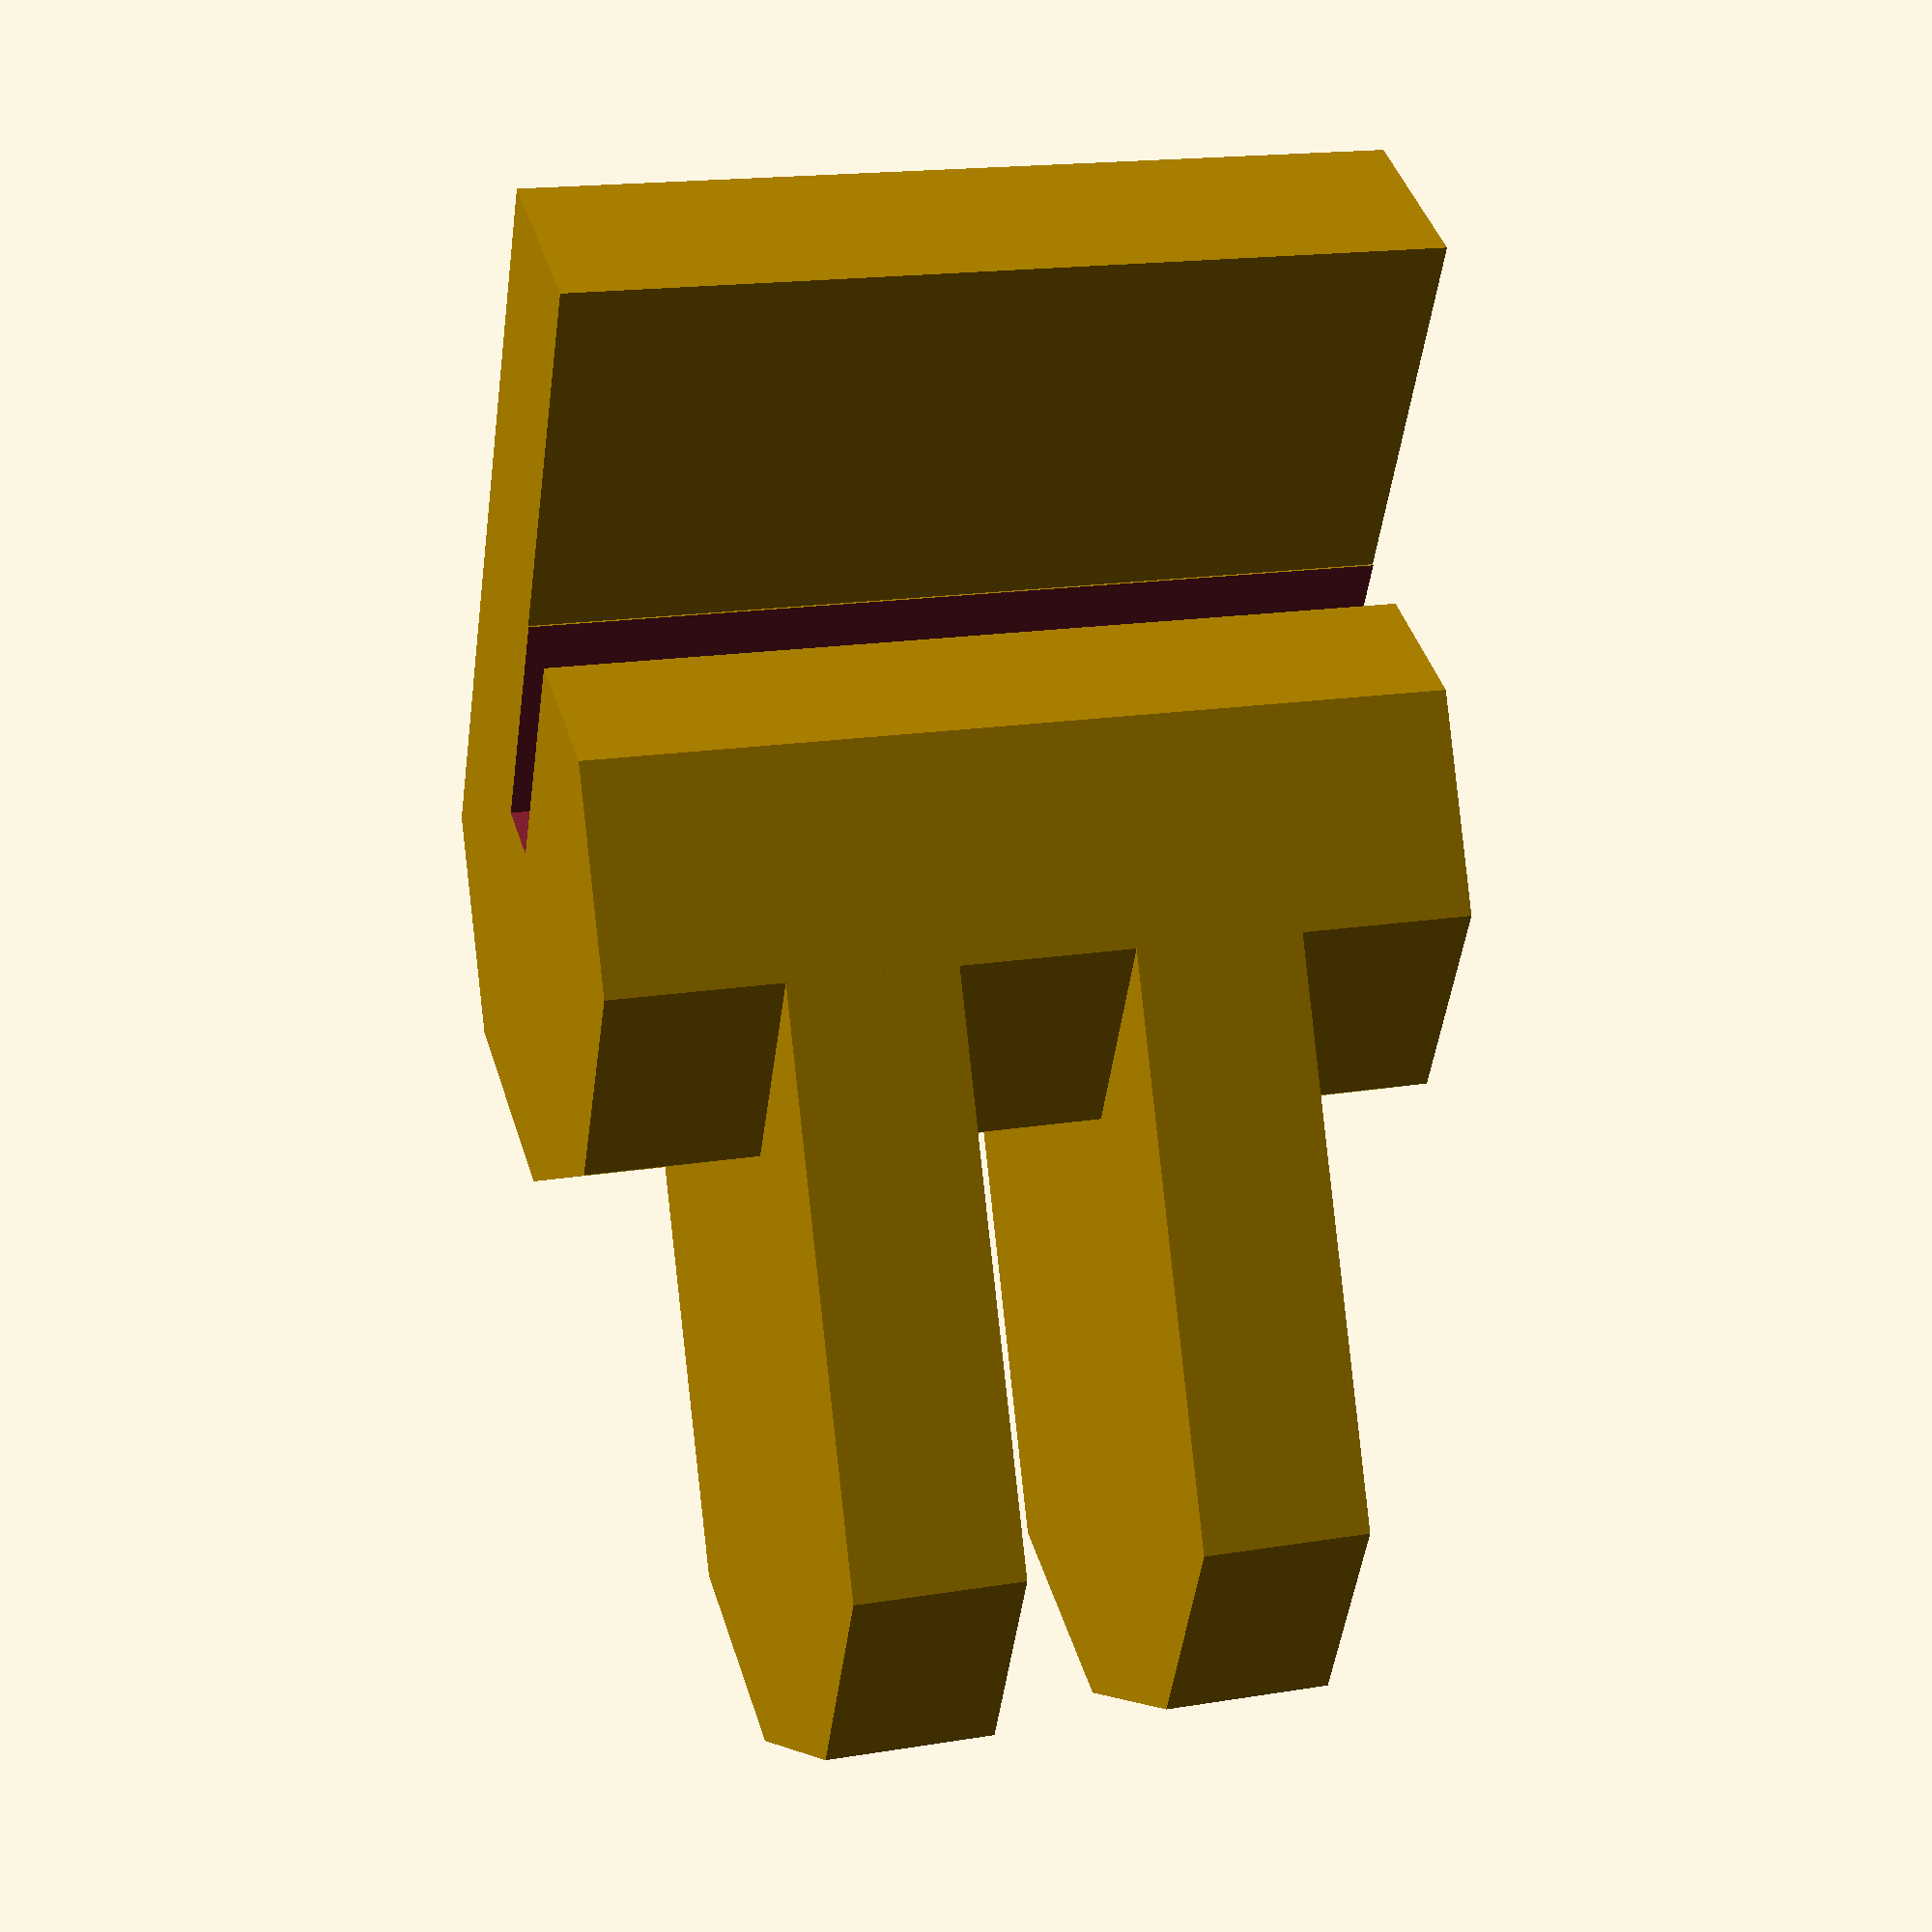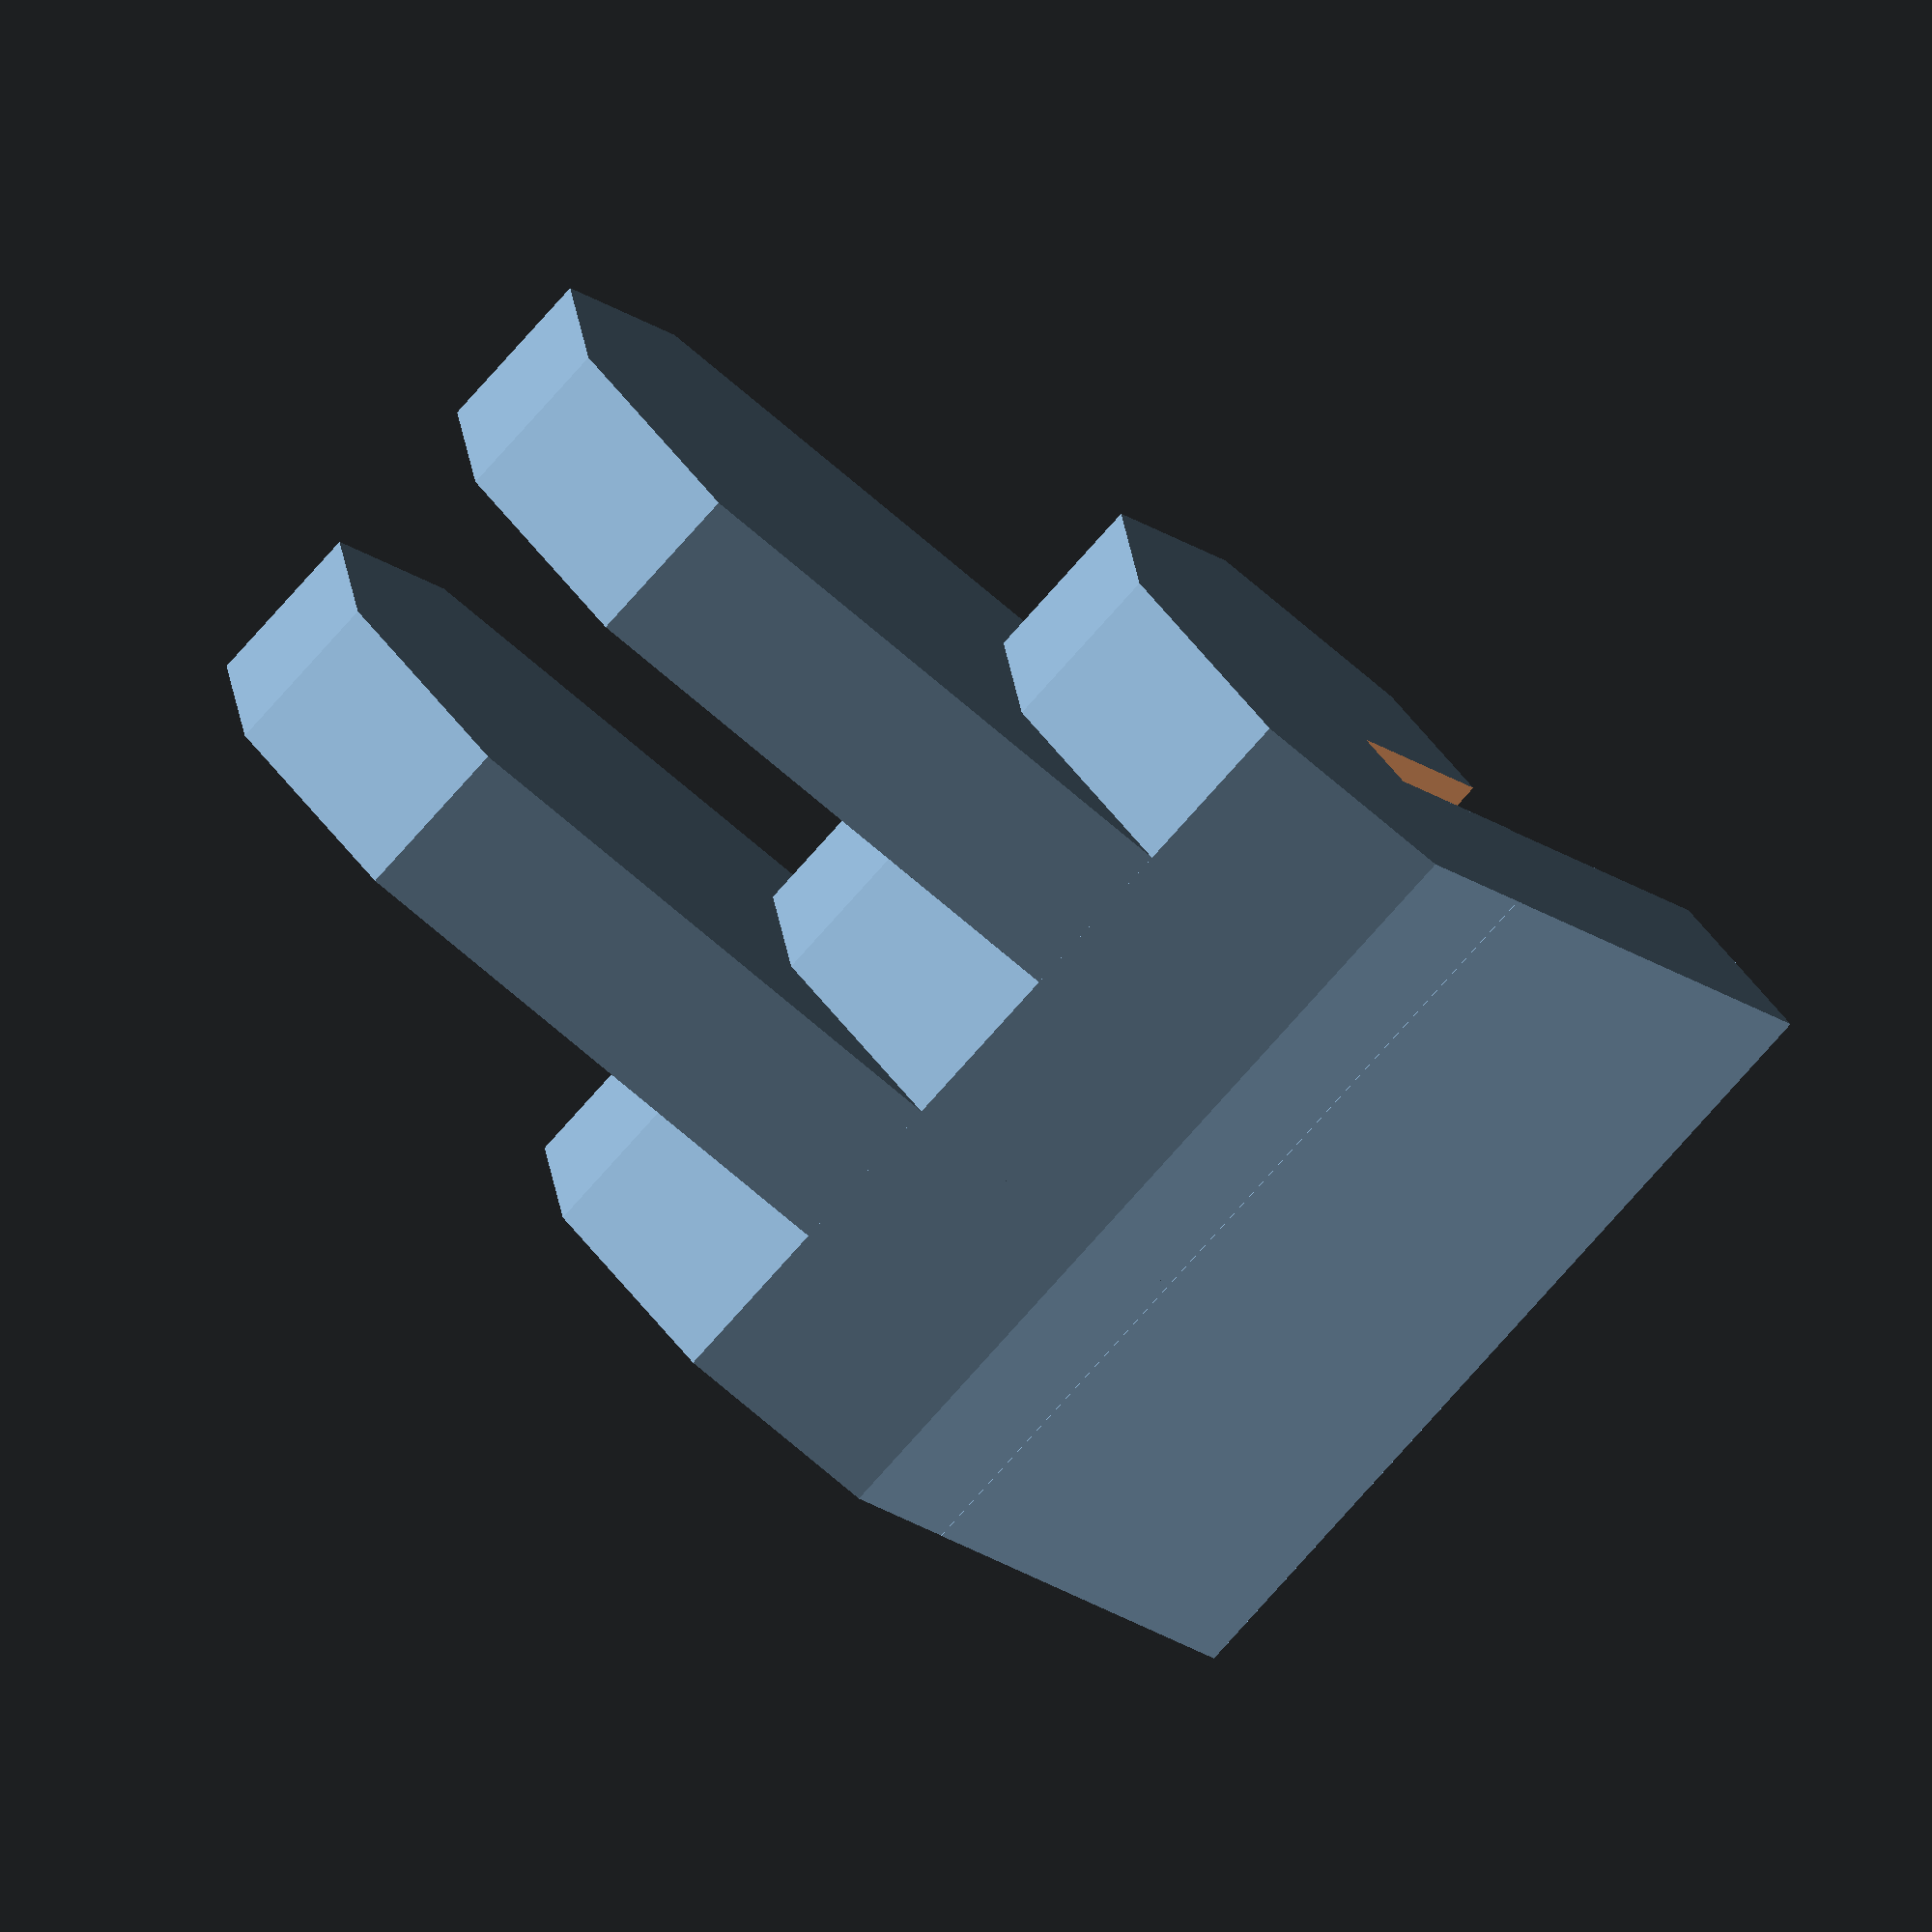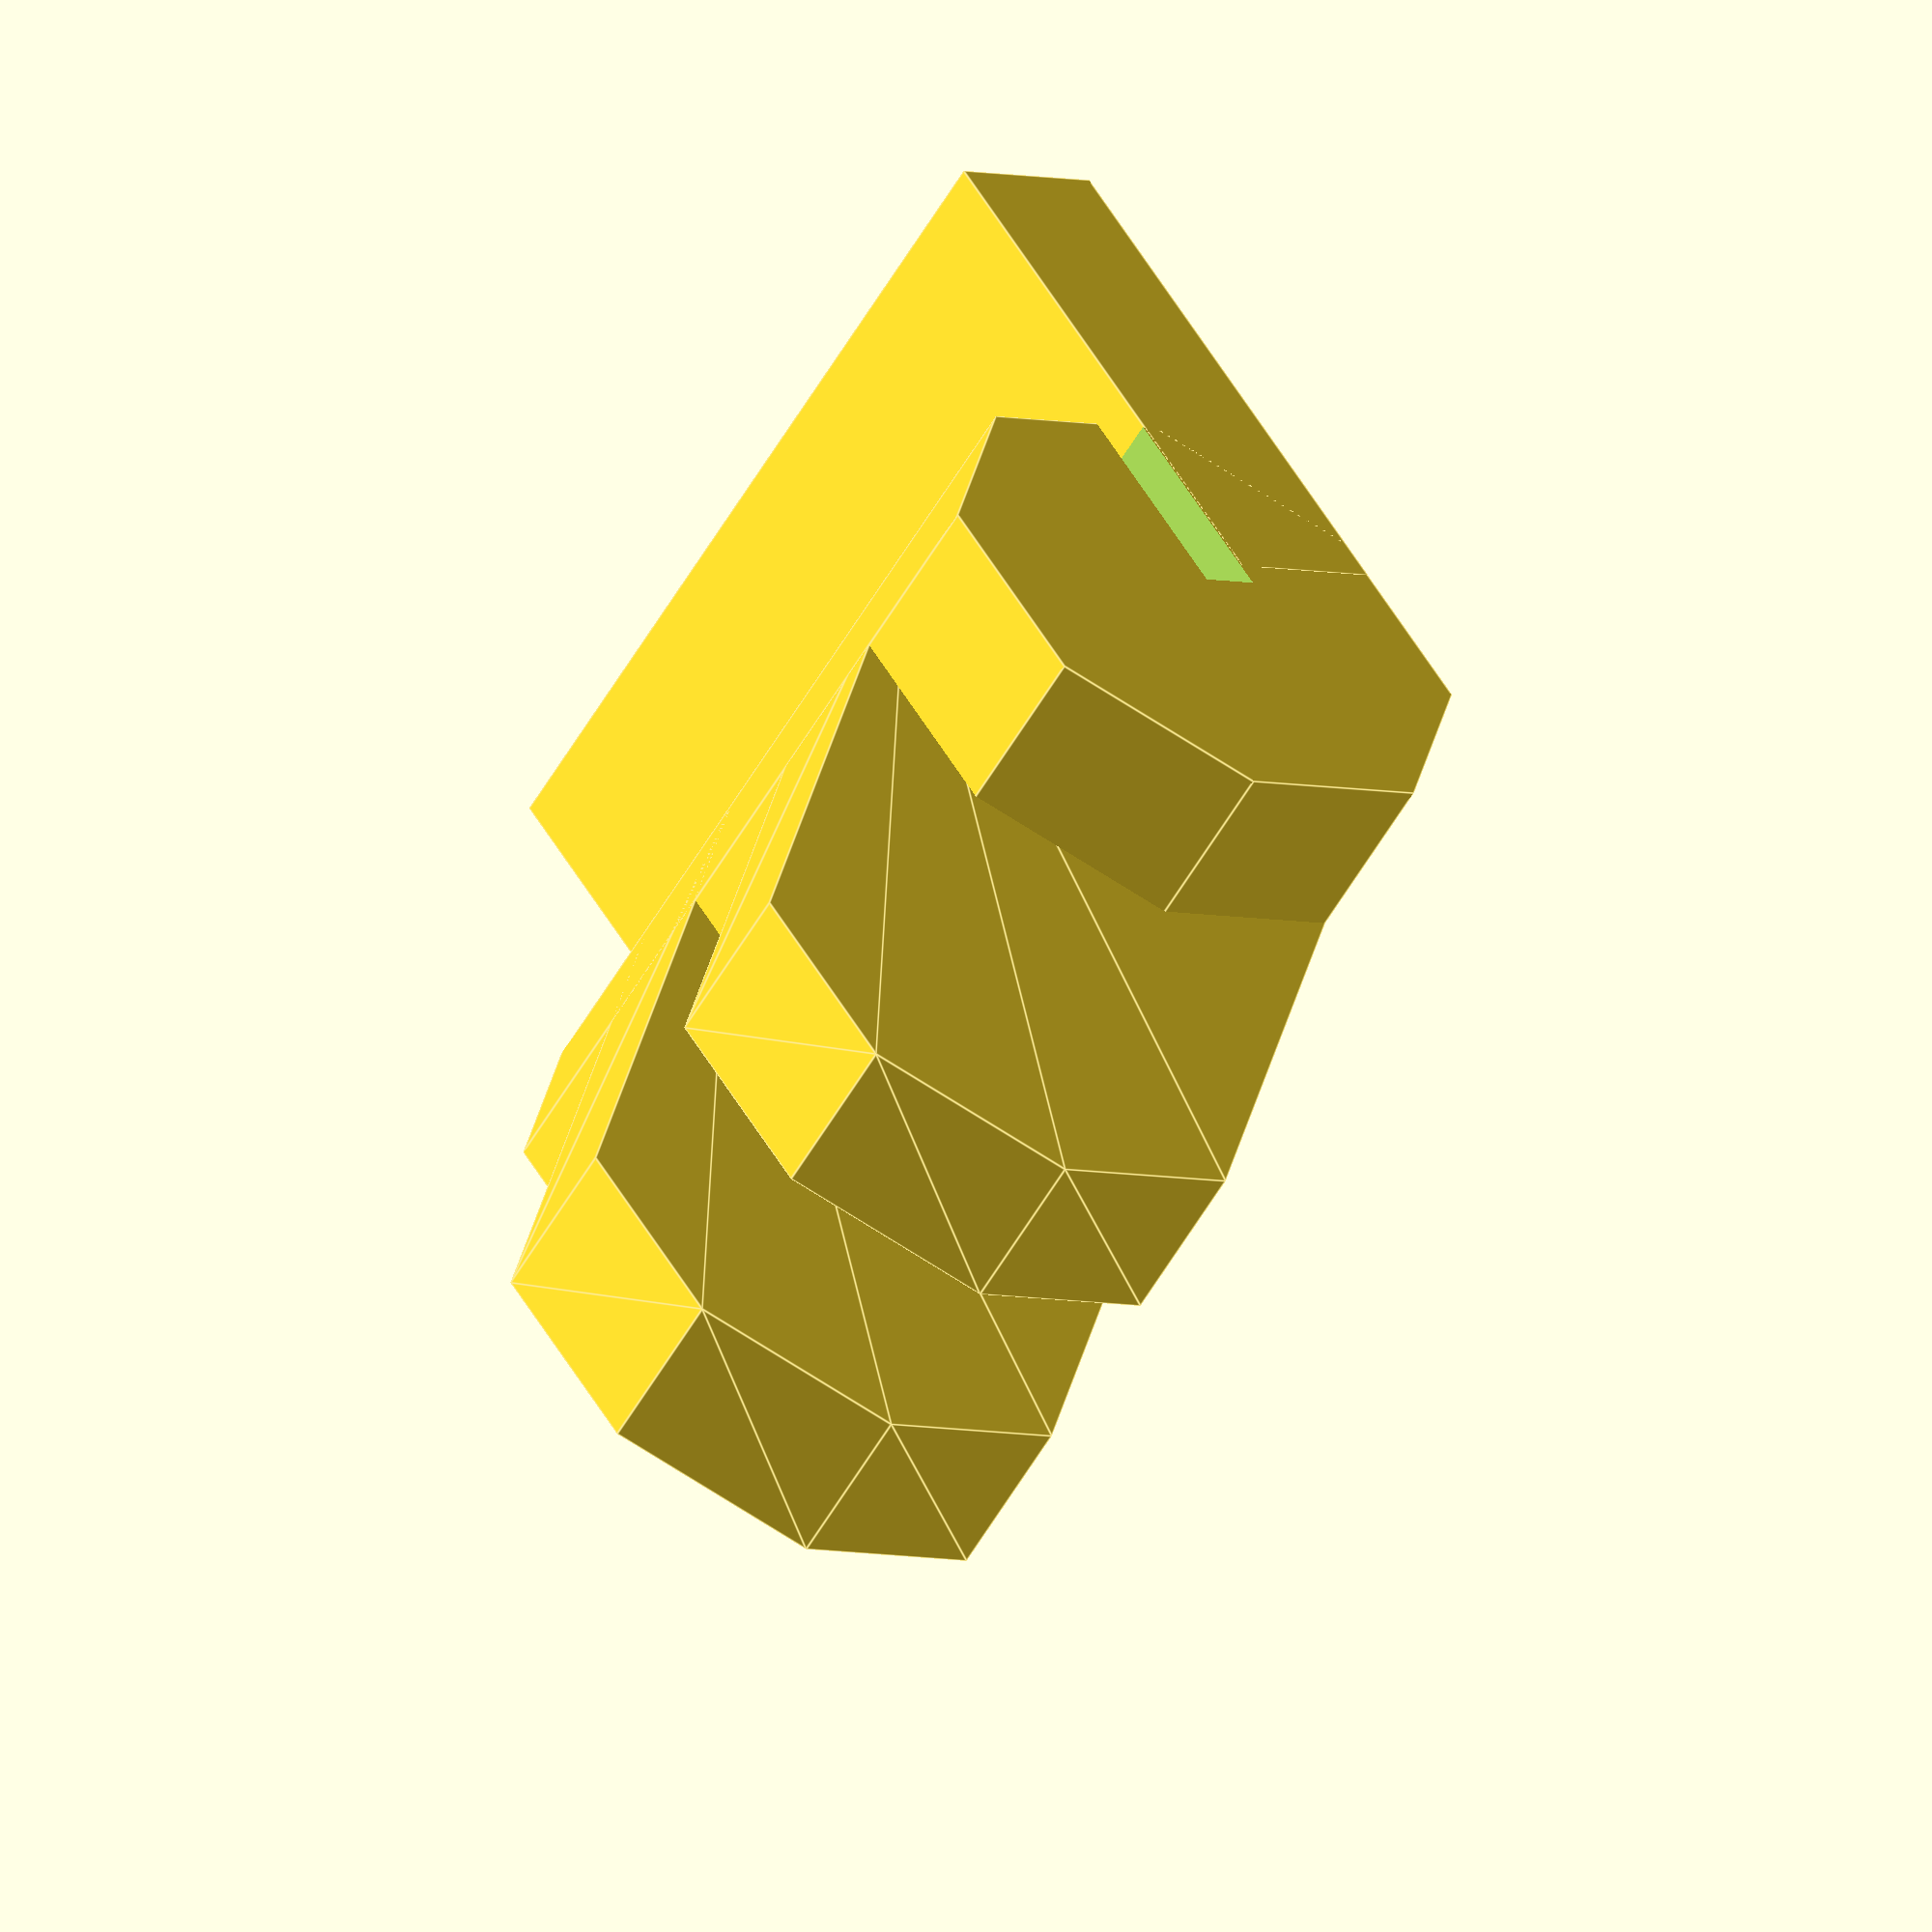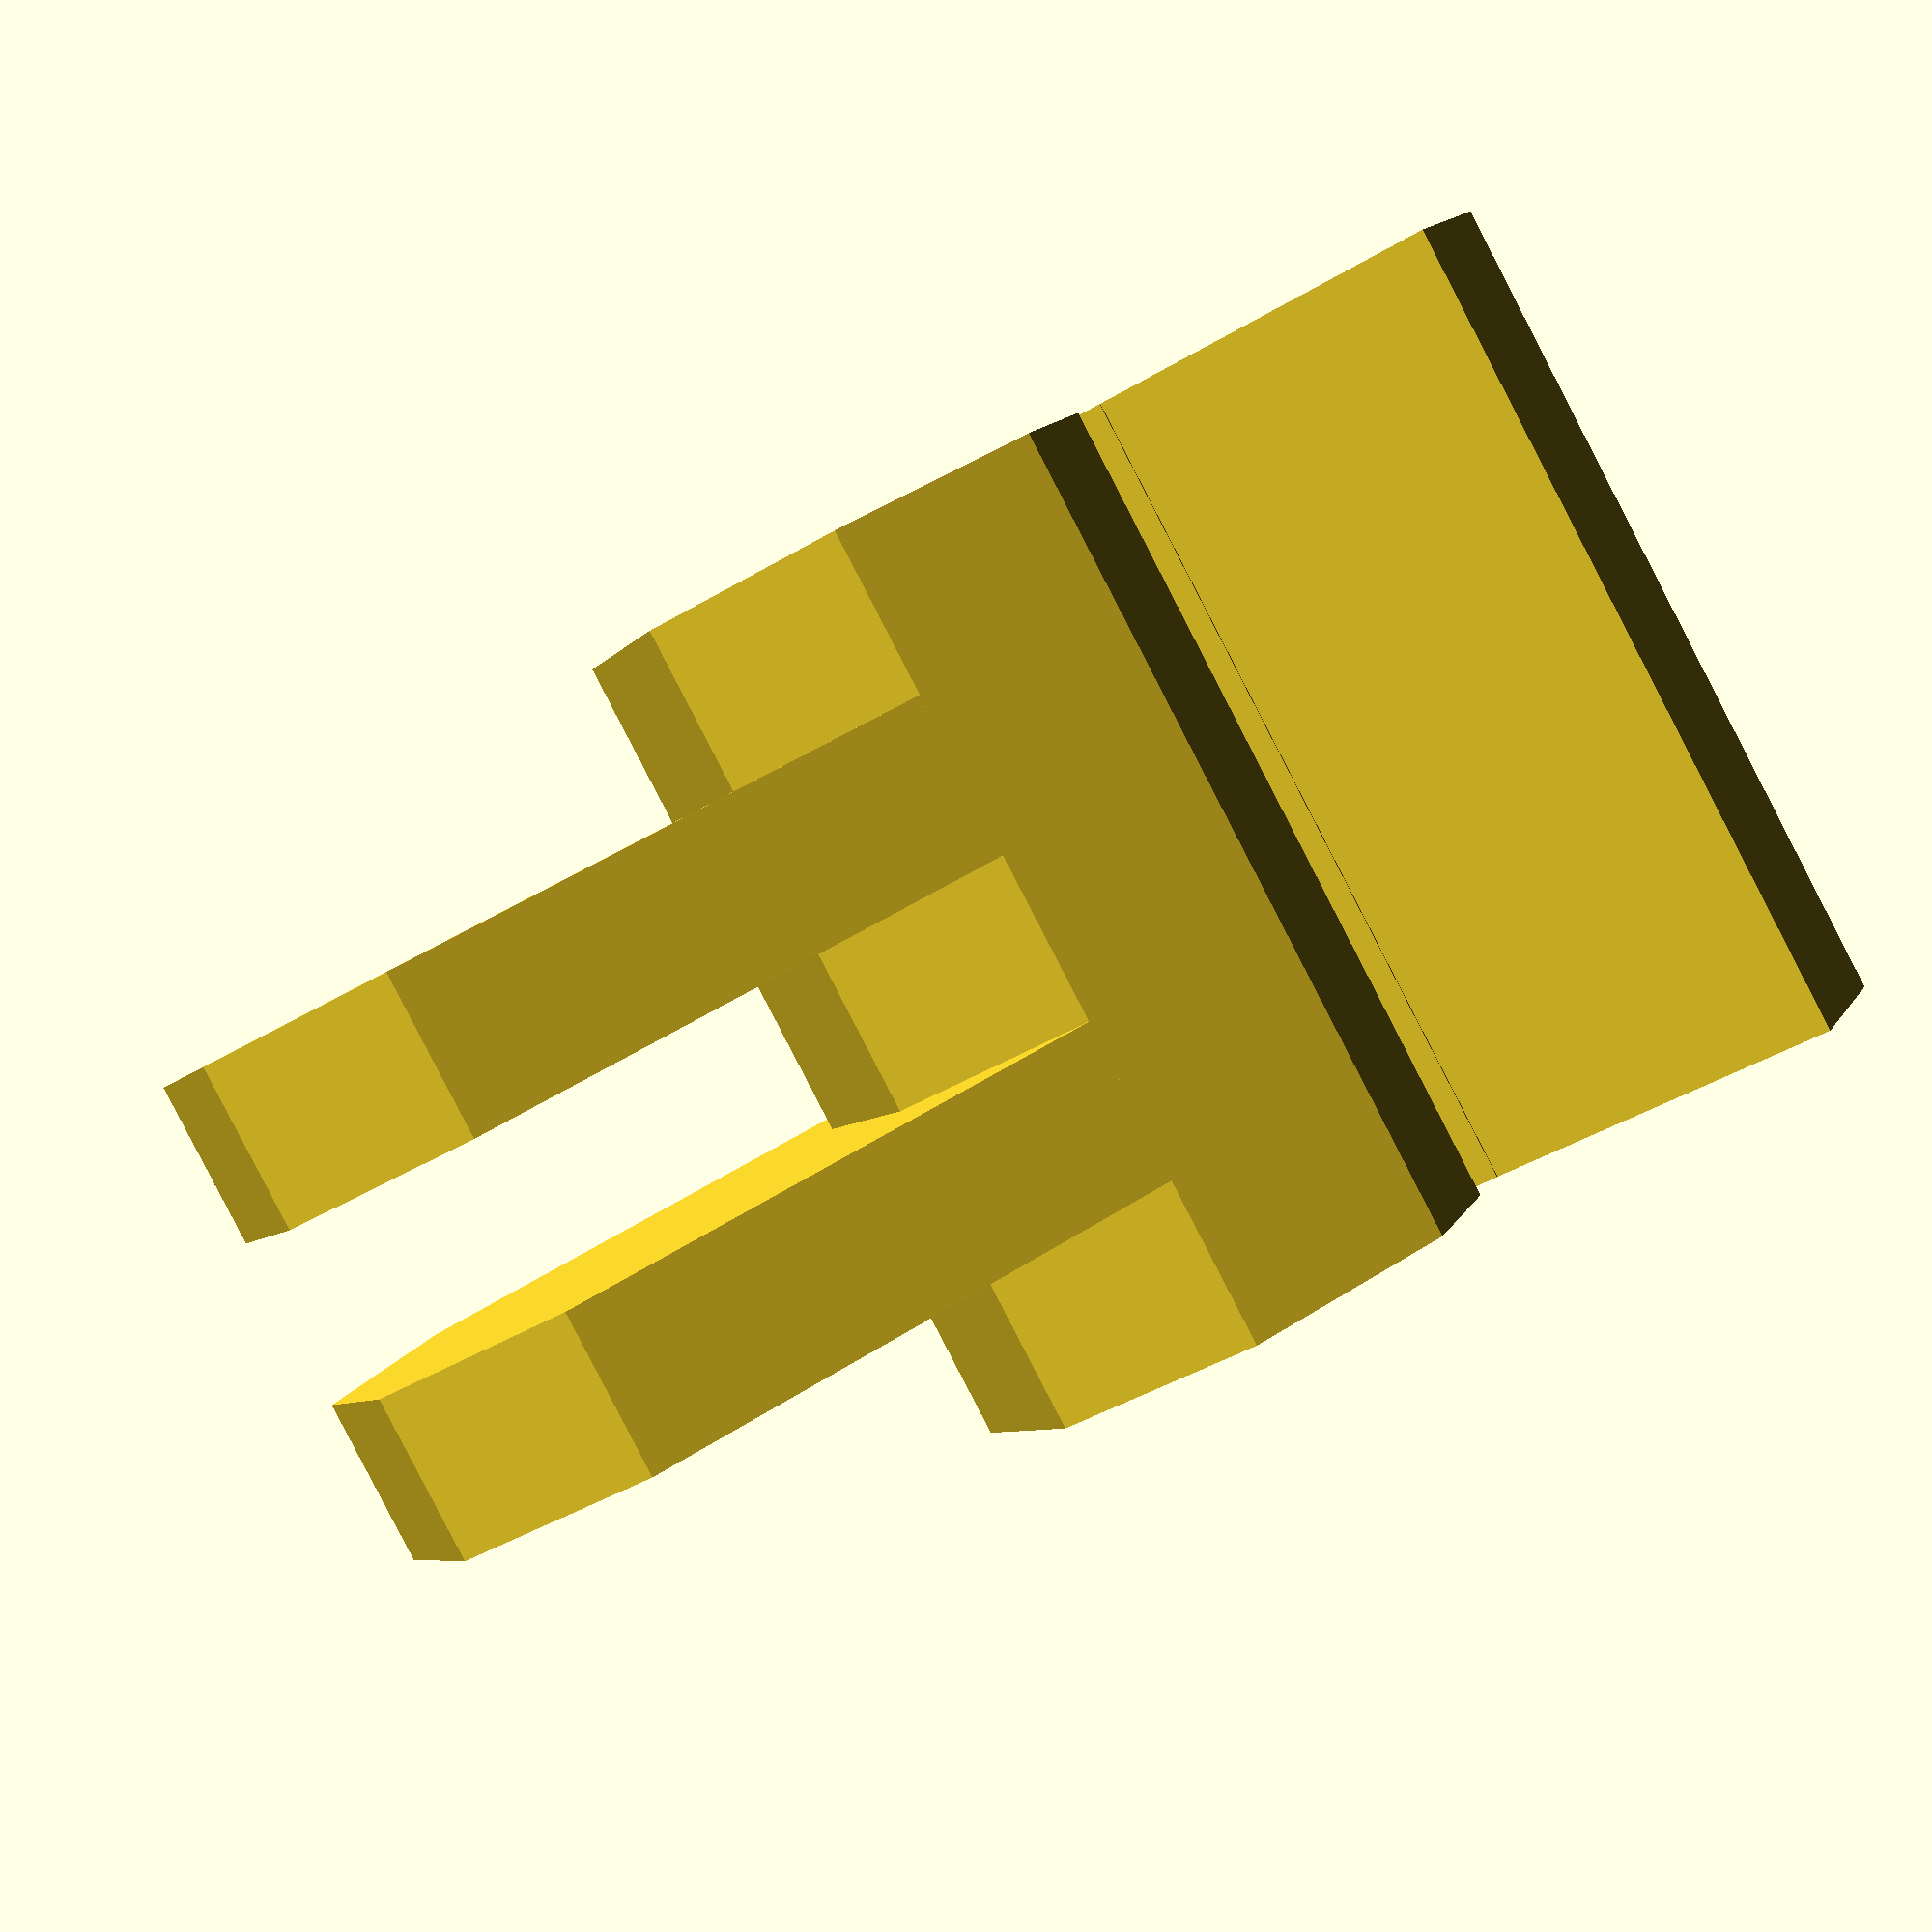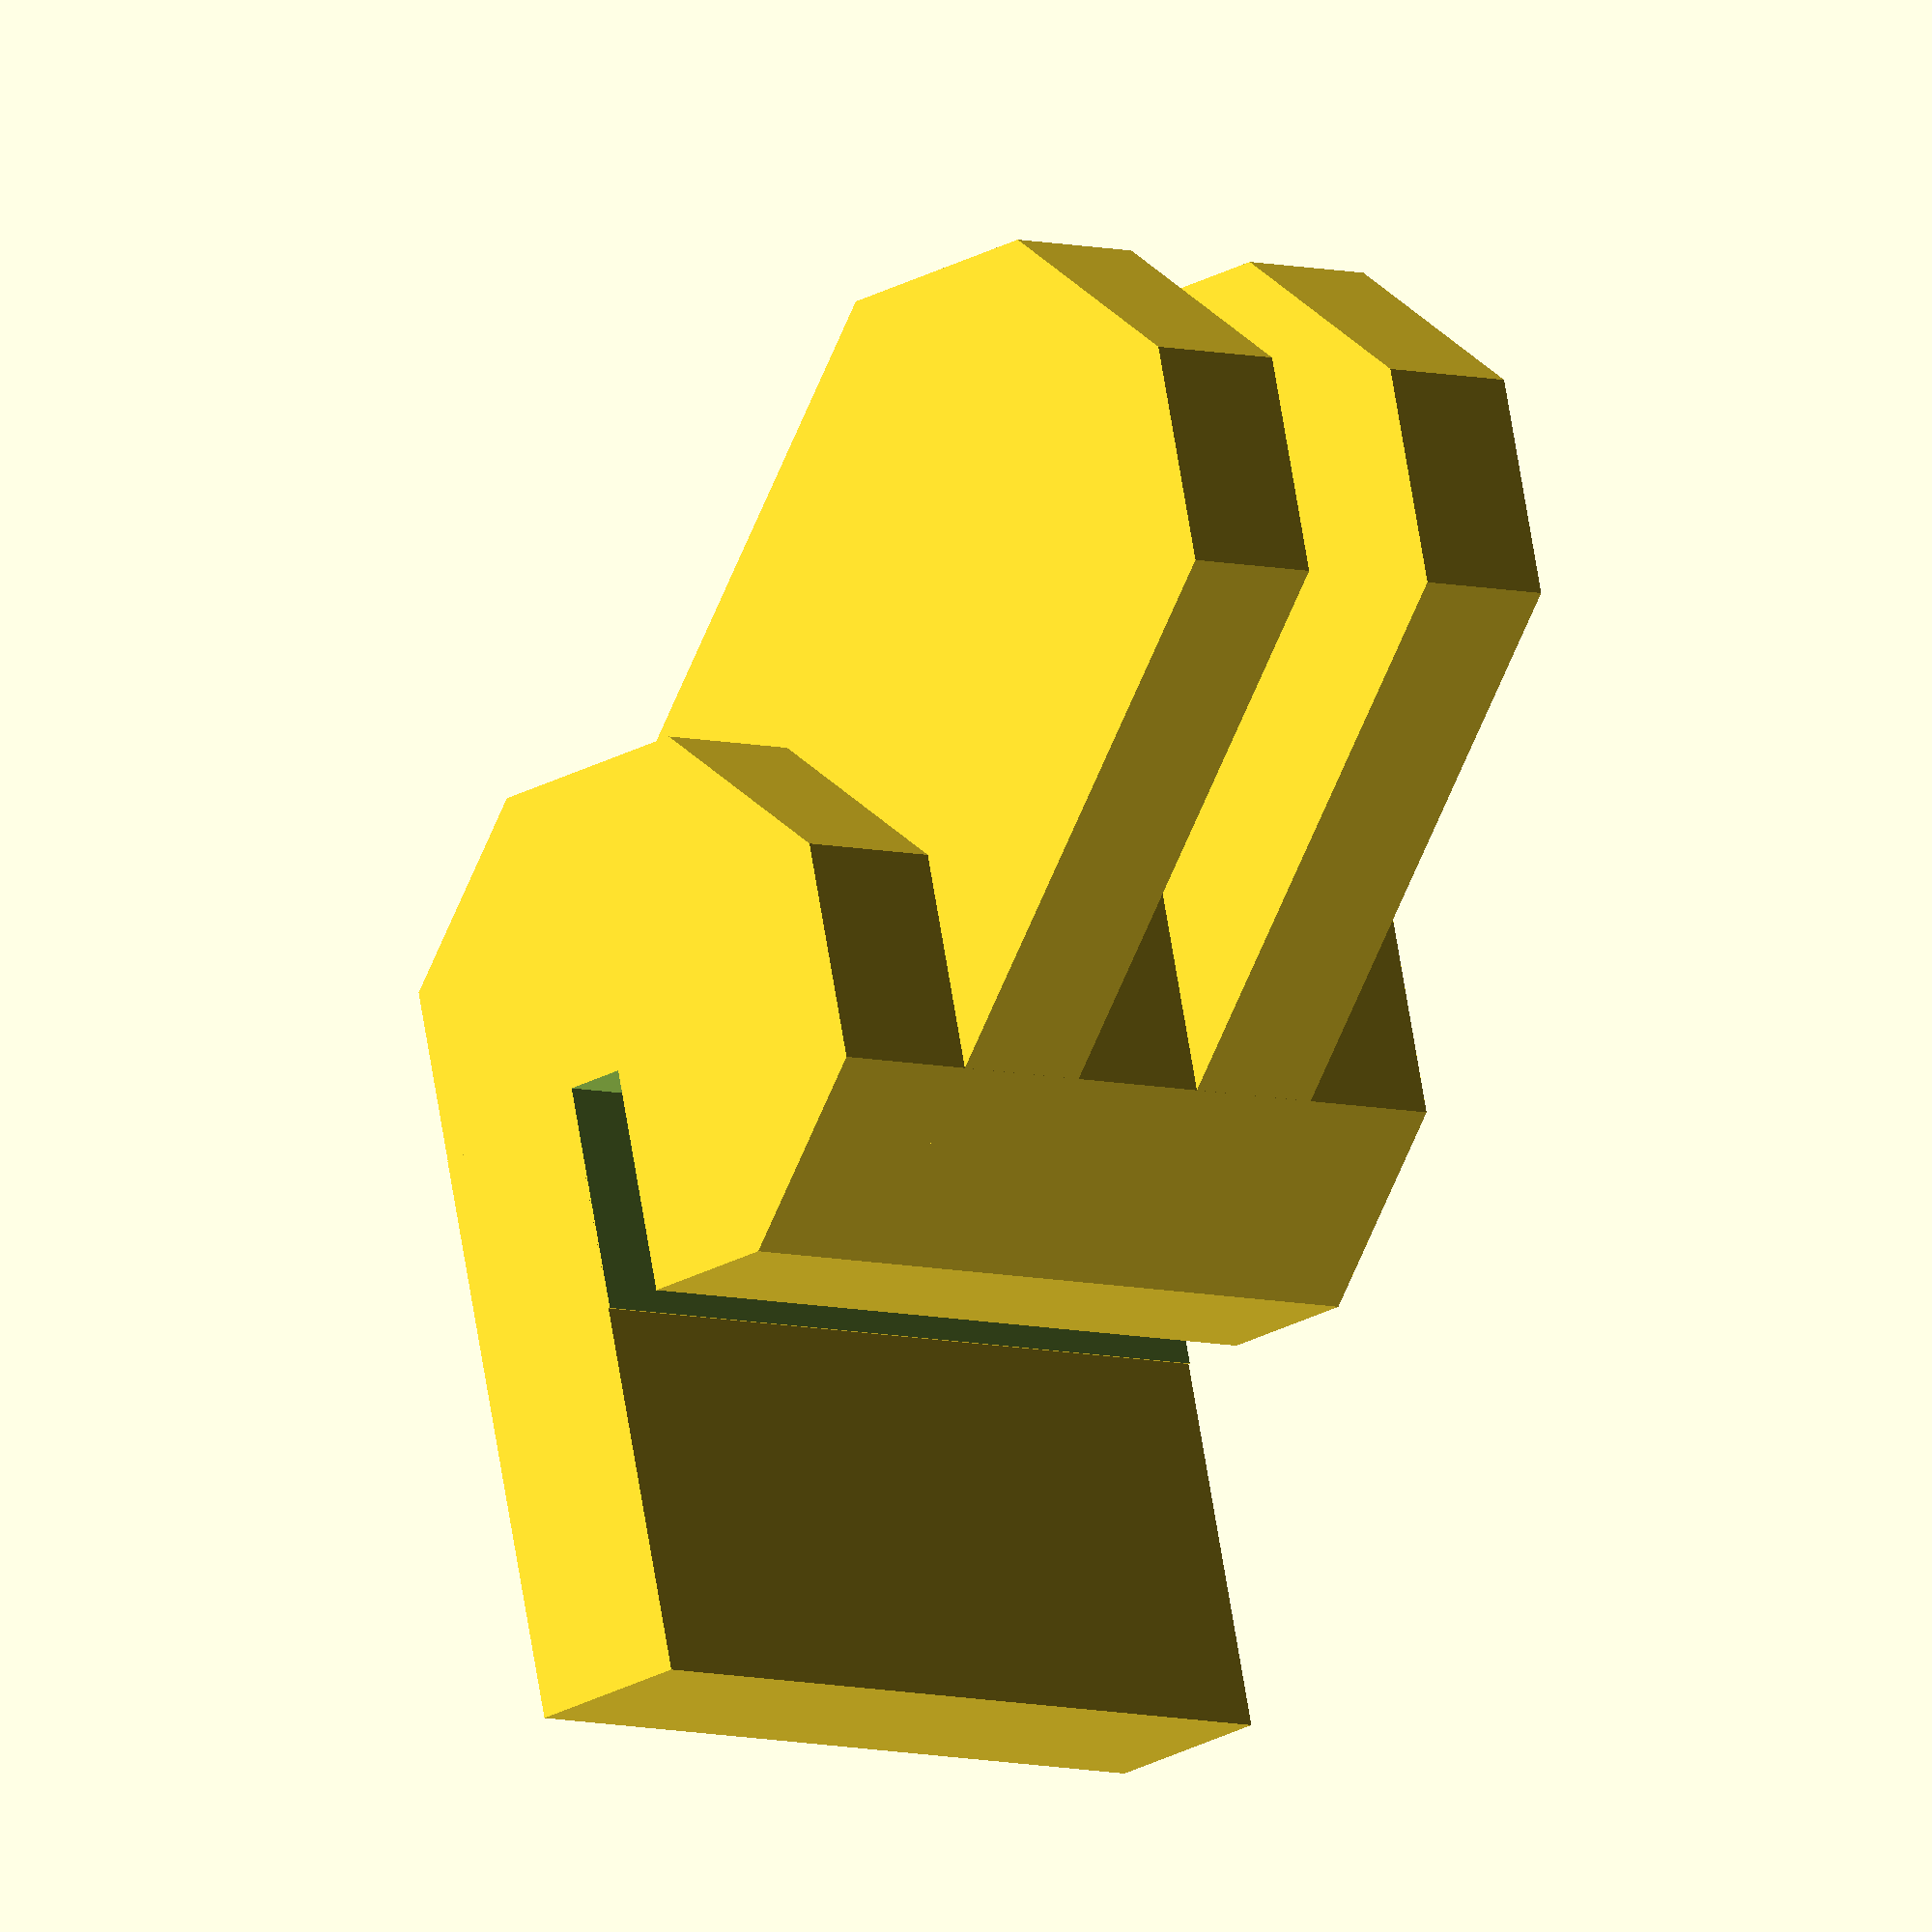
<openscad>
use <MCAD/teardrop.scad>;

// LED-bar light arm

$fn=64;

s=15;
r=25;
r_cutout = 200;

tolerance=0.3;

module base(){
}

module arm_piece_full(){
    difference(){
        hull(){
            cylinder(r=r, h=s);
            
            translate([200, 0, 0])
            cylinder(r=r, h=s, $fn=8);
        }
    }
} 

module arm_piece_half(thickness=s){
    difference(){
        hull(){
            rotate([0,0,1.5*360/8])
            cylinder(r=r, h=thickness, $fn=8);
            
            translate([100, 0, 0])
            rotate([0,0,1.5*360/8])
            cylinder(r=r, h=thickness, $fn=8);
        }        
    }
}

module arm_piece_quarter(thickness=s){
    difference(){
        hull(){
            rotate([0,0,1.5*360/8])
            cylinder(r=r, h=thickness, $fn=8);
            
            translate([50, 0, 0])
            rotate([0,0,1.5*360/8])
            cylinder(r=r, h=thickness, $fn=8);
        }        
    }
}

module arm(){
    difference(){
        union(){
            arm_piece_half(thickness=s-tolerance);

            translate([0, 0, 2*s])
            arm_piece_half(thickness=s-tolerance);
            
            translate([200, 0, s])
            rotate([0,0,180])
            arm_piece_half(thickness=s-tolerance);
            
            translate([200, 0, 3*s])
            rotate([0,0,180])
            arm_piece_half(thickness=s-tolerance);

            //connector
            translate([100, 0, 0])
            rotate([0,0,1.5*360/8])
            cylinder(r=r, h=5*s, $fn=8);
        }
        
        translate([0,0, 5*s/2])
        rotate([0, 90, 90])
        teardrop(4, 5*s+10, 90);
        
        translate([200,0, 5*s/2])
        rotate([0, 90, 90])
        teardrop(4, 5*s+10, 90);
        
        translate([0,0,-0.001])
        rotate([0,0,1.5*360/6])
        cylinder(r=7.9, h=7, $fn=6);
    }
    
    // cable-holder
    for(x=[-6, 100-6]){
        translate([x, r, 2.5*s-tolerance/2])
        difference(){
            rotate([0,90, 0])
            rotate([0, 0, 22.5])
            cylinder(r=(s-tolerance)/2, h=10, $fn=8);
            
            translate([-.5, 0, 0])
            rotate([0,90, 0])
            rotate([0, 0, 22.5])
            cylinder(r=(s-tolerance)/2-1.2, h=11, $fn=8);
        }
    }
}

module base(){
    
    difference(){
        union(){
            //arm_piece_half(thickness=s-tolerance);

            //translate([0, 0, 2*s])
            //arm_piece_half(thickness=s-tolerance);
            
            translate([200, 0, s])
            rotate([0,0,180])
            arm_piece_quarter(thickness=s-tolerance);
            
            translate([200, 0, 3*s])
            rotate([0,0,180])
            arm_piece_quarter(thickness=s-tolerance);

            //connector
            translate([150, 0, 0])
            rotate([0,0,1.5*360/8])
            cylinder(r=r, h=5*s, $fn=8);
            
            // halterung hinter pegboard
            translate([105, -33.5, 0])
            rotate([0, 0, 45])
            cube([50, 15, 5*s]);
        }
        
        // pegboard
        // halterung hinter pegboard
        translate([110.5, -36, -1])
        rotate([0, 0, 45])
        cube([50, 5.5, 5*s+2]);
        
        translate([0,0, 5*s/2])
        rotate([0, 90, 90])
        teardrop(4, 5*s+10, 90);
        
        translate([200,0, 5*s/2])
        rotate([0, 90, 90])
        teardrop(4, 5*s+10, 90);
        
        translate([0,0,-0.001])
        rotate([0,0,1.5*360/6])
        cylinder(r=7.9, h=7, $fn=6);
    }
}

module beefygrip(){
    difference(){
        rotate([0,0,1.5*360/8])
        cylinder(r=r, h=s, $fn=8);
        
        translate([0,0,s-8])
        rotate([0,0,1.5*360/6])
        cylinder(r=7.9, h=8, $fn=6);
        
        translate([0, 0, -70+s-8])
        cylinder(r=4, h=70);
    }
}

if(true){
    base();
}

if(false){
    translate([200, 0, 4*s])
    beefygrip();
}

if(false){
    color("gray")
    arm();
}

if(false){
    translate([200, 0, 0])
    rotate([0, 0, 0])
    arm();

    translate([400, 0, 0])
    rotate([0, 0, 0])
    arm();
}
</openscad>
<views>
elev=343.1 azim=110.0 roll=251.4 proj=p view=solid
elev=75.9 azim=173.7 roll=318.6 proj=o view=solid
elev=237.5 azim=281.4 roll=209.9 proj=o view=edges
elev=86.5 azim=21.2 roll=207.4 proj=p view=wireframe
elev=4.9 azim=302.1 roll=41.7 proj=o view=solid
</views>
